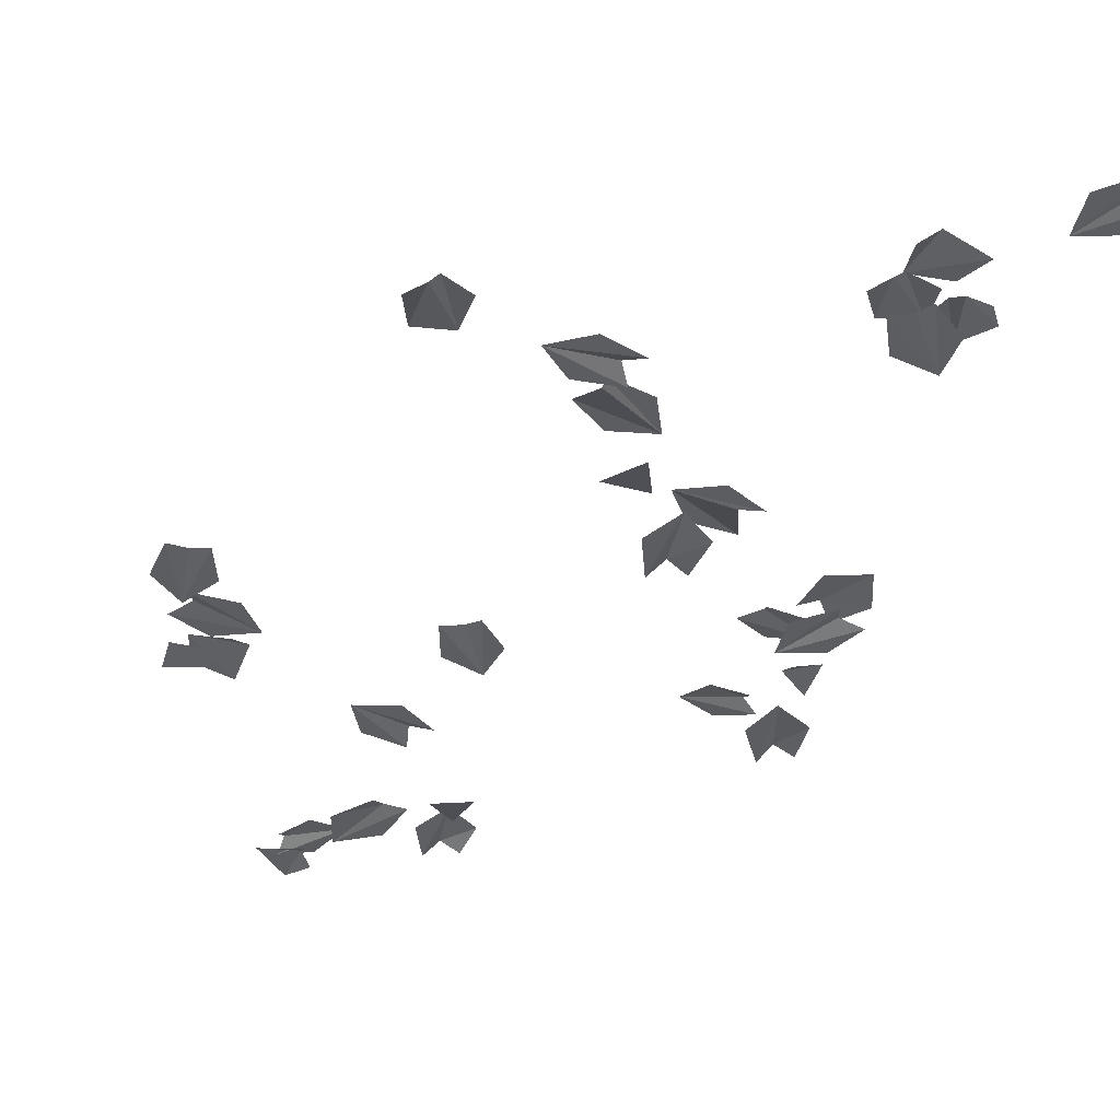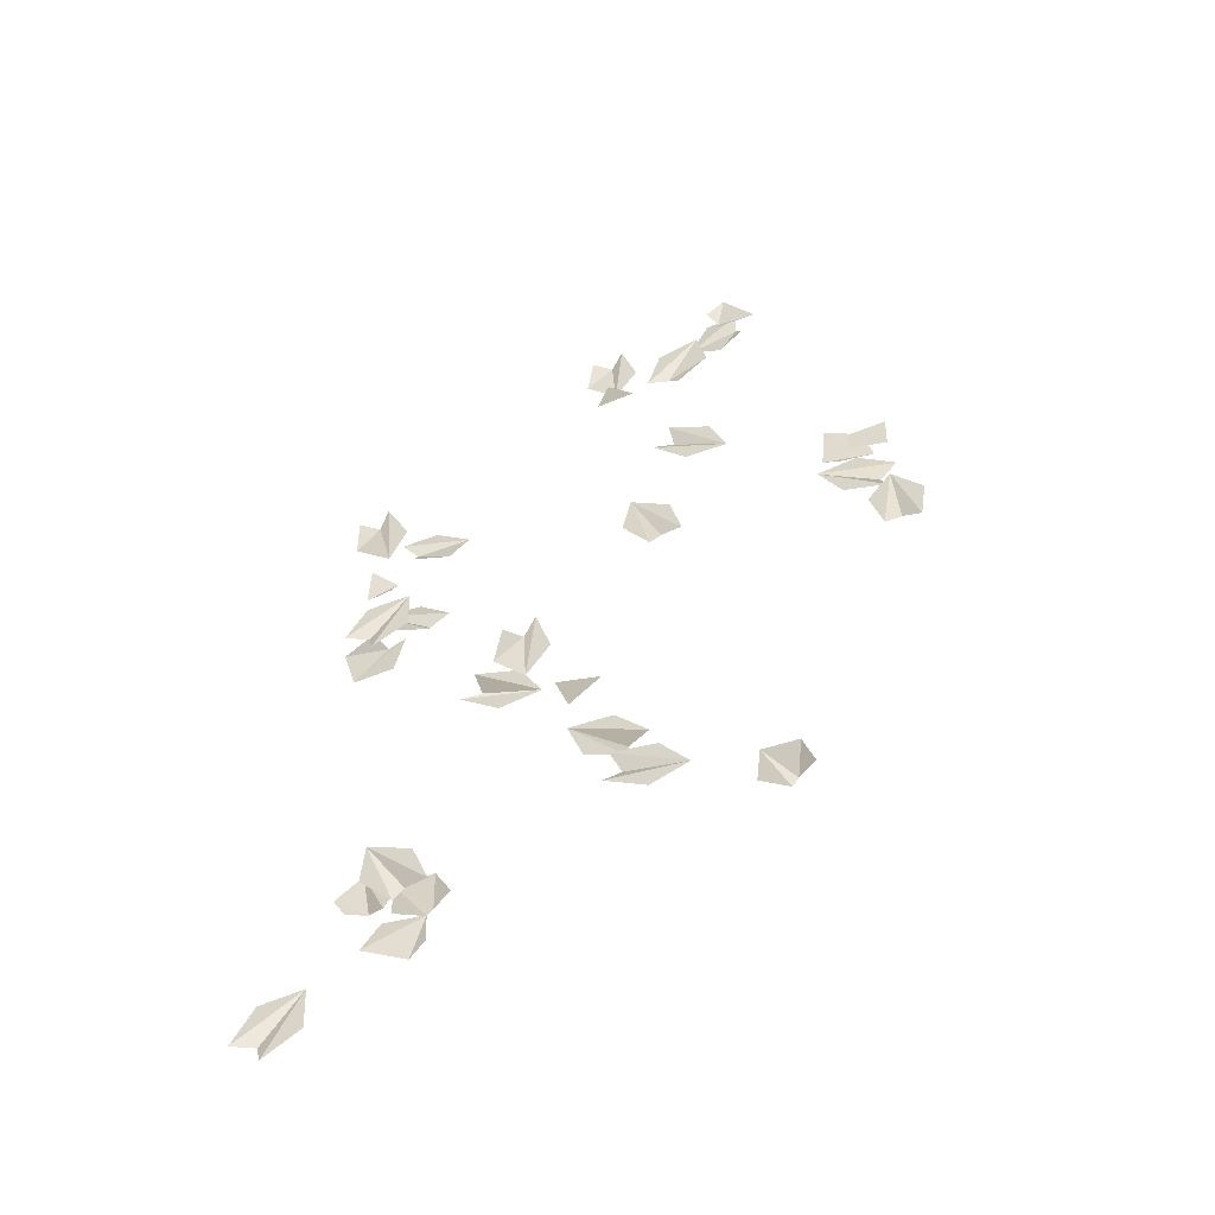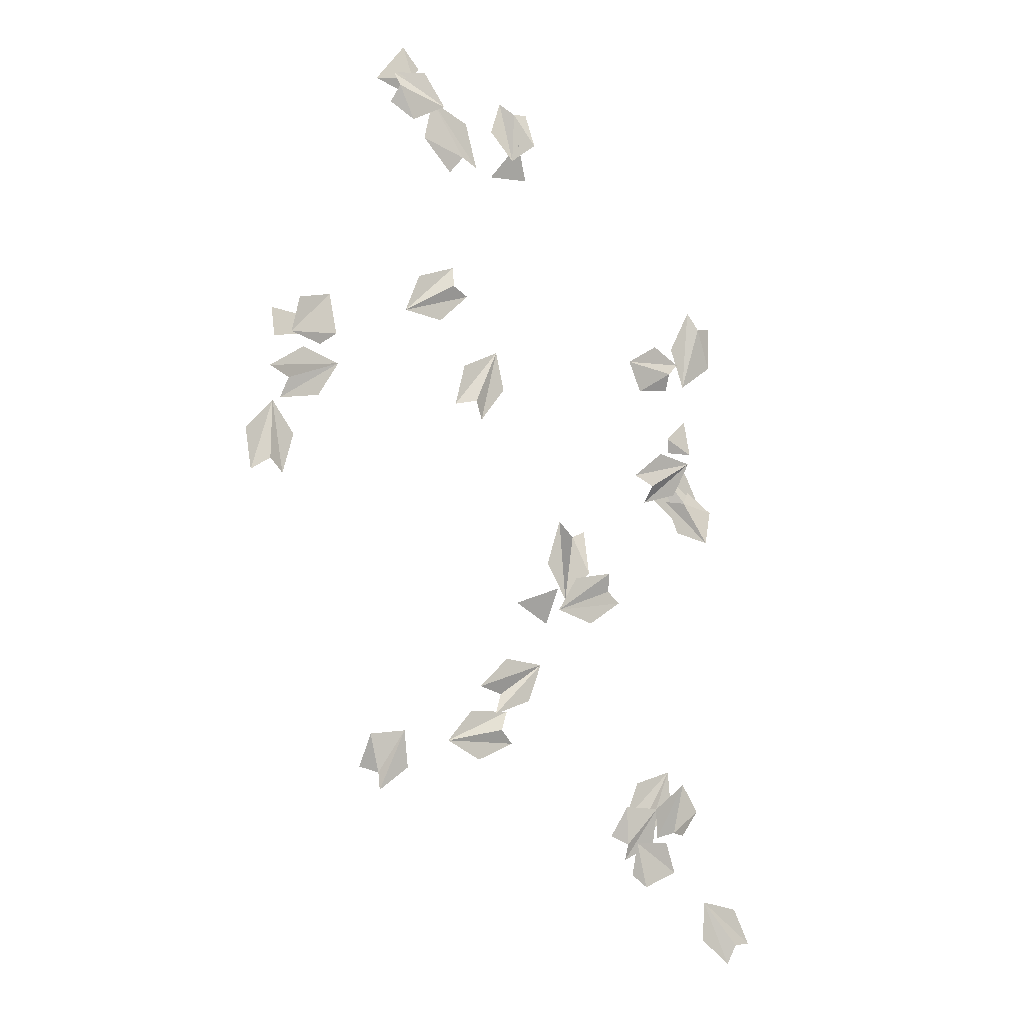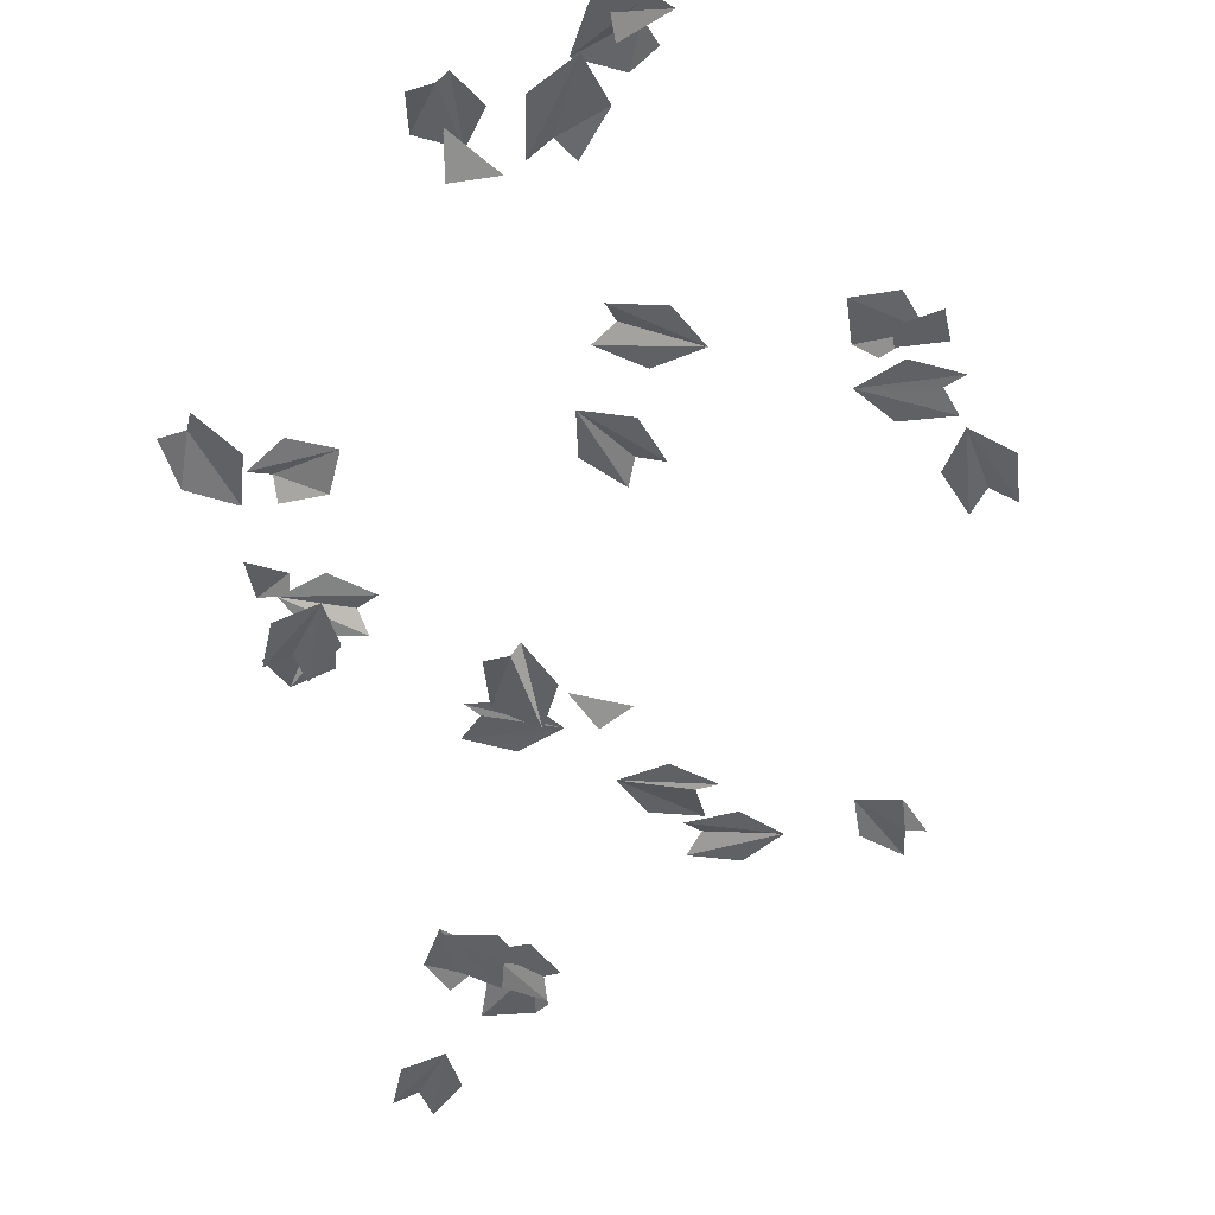
<metadata>
{"format":"obj","ext":"obj","renderer":"f3d","projection":"perspective","resolution":1024,"background":"white","views":[{"elev":-36.9,"azim":166.4,"up":"+Y"},{"elev":-53.6,"azim":13.7,"up":"+Z"},{"elev":-5.1,"azim":152.2,"up":"+Z"},{"elev":-48.4,"azim":14.4,"up":"+Y"}]}
</metadata>
<code>
v -18.2 4.162 23.22
v -26.35 3.963 8.922
v -28.26 6.697 33.9
v -23.68 4.035 40.21
v -35.02 3.871 36.37
v -37.43 3.846 19.69
v 60.26 7.428 -43.96
v 45.71 9.541 -56.87
v 47.18 9.651 -42.81
v 58.2 10.08 -58.53
v 56.37 7.417 -65.18
v 64.37 6.316 -56.37
v -88.41 7.649 -129.2
v -103.7 7.649 -117.5
v -89.09 7.52 -113.9
v -102.6 10.22 -131.7
v -100.4 7.52 -139.3
v -110.5 7.52 -131.6
v -92.21 9.336 45.98
v -75.04 11.45 36.85
v -88.72 11.56 33.32
v -77.83 11.98 49.13
v -70.97 9.325 49.74
v -82.02 8.224 54.16
v -13.67 11 -1.319
v -18.62 11.92 12.78
v -2.047 8.47 6.914
v -68.61 3.705 50.78
v -83.74 3.705 62.68
v -69.08 3.576 66.11
v -82.85 6.278 48.52
v -80.72 3.576 40.84
v -90.7 3.576 48.68
v -76.06 3.21 70.9
v -83.74 3.251 84.37
v -74.46 5.294 76.39
v -85.16 5.294 70.4
v -54.47 8.573 -101.5
v -55.48 10.71 -88.53
v -59.73 10.44 -106.3
v -74.52 8.179 -101.3
v -69.32 10.42 -89.03
v -65.28 9.247 -75.6
v -84.82 9.114 -77.04
v -76.87 11.19 -65.9
v -73.33 9.864 -85.18
v -79.65 6.516 -86.71
v -67.64 6.308 -87.16
v -59.53 4.162 -65.15
v -75.48 4.162 -75.94
v -74.28 4.033 -60.93
v -61.72 6.735 -79.41
v -53.76 4.033 -79.72
v -64.26 4.033 -86.84
v -52.72 7.507 -74.37
v -65.21 6.866 -89.39
v -52.67 8.159 -89.27
v -53.32 4.556 -95.75
v -46.72 5.182 -85.84
v -65.92 8.84 -75.38
v 2.14 7.65 -15.19
v -7.76 7.649 -31.71
v -13.01 7.52 -17.6
v 6.181 10.22 -29.04
v 13.53 7.52 -25.96
v 7.014 7.52 -36.84
v 13.3 5.659 -54.5
v 16.69 5.659 -35.54
v 26.61 5.53 -46.87
v 4.61 8.232 -42.99
v -1.168 5.53 -48.48
v 1.06 5.53 -35.99
v -67.34 11.29 69.28
v -75.88 7.312 52.93
v -63.27 11.23 55.8
v -61.77 7.064 49.33
v -56.13 9.683 60.09
v -81.48 9.734 65.87
v -35.97 7.649 -0.7135
v -29.42 7.649 17.39
v -21.56 7.52 4.551
v -42.59 10.22 12.1
v -49.21 7.52 7.668
v -44.9 7.52 19.6
v -8.557 10.99 190.9
v 10.67 10.35 194.4
v 0.9968 11.65 202.4
v 5.672 8.043 206.9
v -5.763 8.669 203.6
v 2.192 12.33 183.2
v 39.59 9.247 214.6
v 44.21 9.114 195.6
v 31.92 11.19 201.6
v 50.37 9.864 208.2
v 52.91 6.516 202.3
v 51.39 6.308 214.2
v 20.61 7.649 196.9
v 35.26 7.45 204.4
v 23.17 10.18 182.5
v 15.88 7.522 179.7
v 27.47 7.358 176.7
v 38.63 7.333 189.3
v -4.399 11 176
v -0.7789 11.92 190.5
v 9.835 8.47 176.5
v 47.12 5.417 225
v 44.18 7.842 212.5
v 43.84 4.865 206.2
v 40.23 4.87 217.1
v 58.65 5.748 211
v 22.12 9.971 99.36
v 4.865 9.971 90.81
v 8.078 9.842 105.5
v 18.04 12.54 85.53
v 25.89 9.842 84.14
v 14.52 9.842 78.51
v -58.26 10.07 94.72
v -64.25 12.19 113.2
v -51.97 12.3 106.2
v -70.78 12.72 102.5
v -76.14 10.06 106.8
v -71.28 8.961 95.92
v -74.43 8.386 113.5
v -80.08 8.187 98.06
v -86.13 10.92 122.4
v -82.67 8.258 129.4
v -93.21 8.095 123.7
v -92.8 8.069 106.8
v 89.28 8.026 102.2
v 83.04 8.026 83.94
v 74.97 7.897 96.64
v 96.12 10.6 89.46
v 102.7 7.897 94
v 98.56 7.897 82
v 82.87 8.95 103.4
v 95.35 11.09 107
v 77.08 10.82 107.5
v 78.98 8.556 123
v 92.02 10.8 120.4
v 110.5 3.671 70.49
v 91.27 3.671 69.12
v 99.81 3.541 81.52
v 101.5 6.243 59.24
v 108.2 3.541 54.99
v 95.54 3.541 54.08
v 87.76 5.783 114.2
v 87.22 6.802 107.1
v 101.1 5.062 116.7
v 100.6 6.623 105.8
v 29.59 3.671 117.9
v 38.96 3.671 134.7
v 44.66 3.541 120.7
v 25.11 6.243 131.6
v 17.87 3.541 128.3
v 24.04 3.541 139.3
f 4 2 3
f 1 2 4
f 2 6 3
f 3 6 5
f 12 10 7
f 11 9 10
f 8 9 11
f 10 9 7
f 15 18 14
f 15 16 18
f 16 15 17
f 13 17 15
f 24 22 19
f 23 21 22
f 20 21 23
f 22 21 19
f 25 26 27
f 30 33 29
f 30 31 33
f 31 30 32
f 28 32 30
f 36 37 35
f 34 37 36
f 38 40 39
f 39 41 42
f 39 40 41
f 44 46 47
f 44 45 46
f 48 45 43
f 46 45 48
f 51 54 50
f 51 52 54
f 52 51 53
f 49 53 51
f 59 57 55
f 58 60 57
f 56 60 58
f 57 60 55
f 63 66 62
f 63 64 66
f 64 63 65
f 61 65 63
f 69 72 68
f 69 70 72
f 70 69 71
f 67 71 69
f 75 76 78
f 74 78 76
f 77 78 73
f 75 78 77
f 81 84 80
f 81 82 84
f 82 81 83
f 79 83 81
f 89 87 85
f 88 90 87
f 86 90 88
f 87 90 85
f 92 94 95
f 92 93 94
f 96 93 91
f 94 93 96
f 100 98 99
f 97 98 100
f 98 102 99
f 99 102 101
f 103 104 105
f 110 107 106
f 106 107 109
f 107 110 108
f 113 116 112
f 113 114 116
f 114 113 115
f 111 115 113
f 122 120 117
f 121 119 120
f 118 119 121
f 120 119 117
f 126 124 125
f 123 124 126
f 124 128 125
f 125 128 127
f 131 134 130
f 131 132 134
f 132 131 133
f 129 133 131
f 135 137 136
f 136 138 139
f 136 137 138
f 142 145 141
f 142 143 145
f 143 142 144
f 140 144 142
f 147 148 149
f 148 147 146
f 152 155 151
f 152 153 155
f 153 152 154
f 150 154 152

</code>
